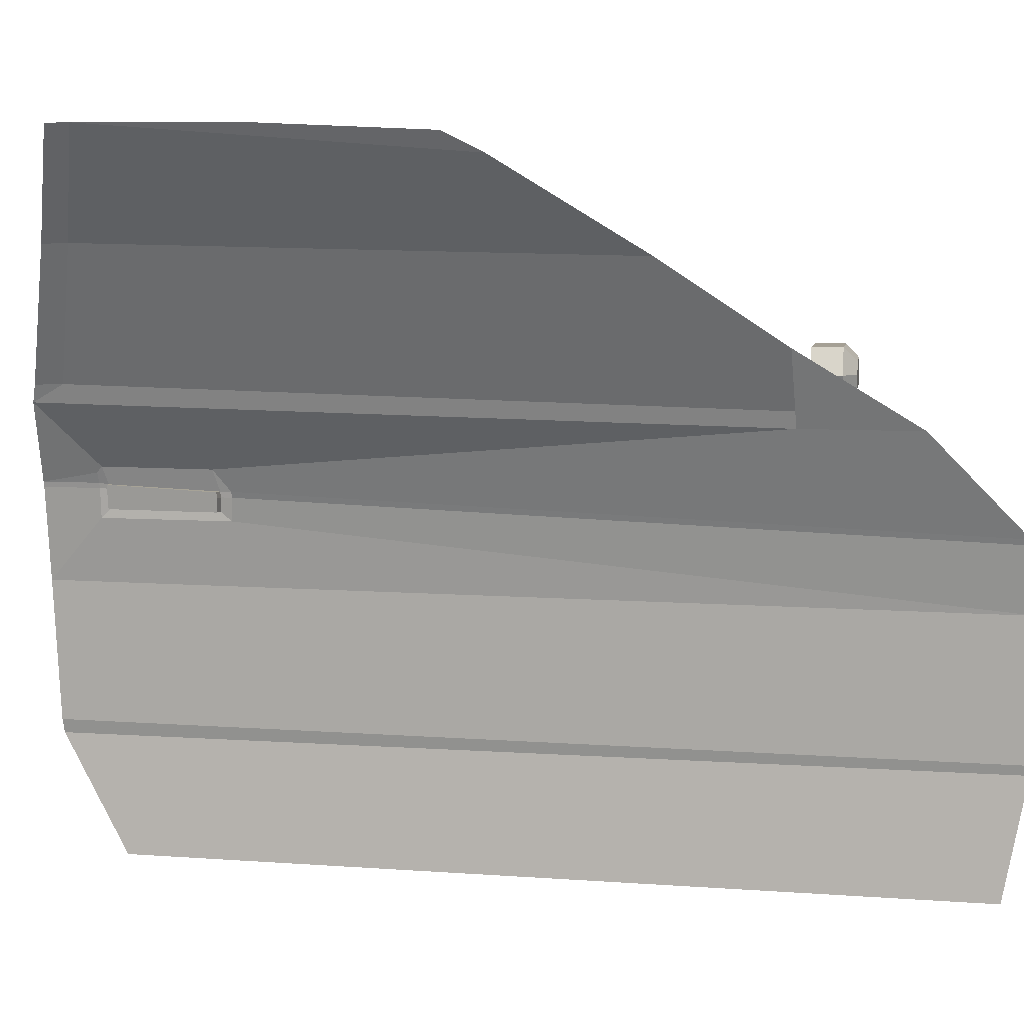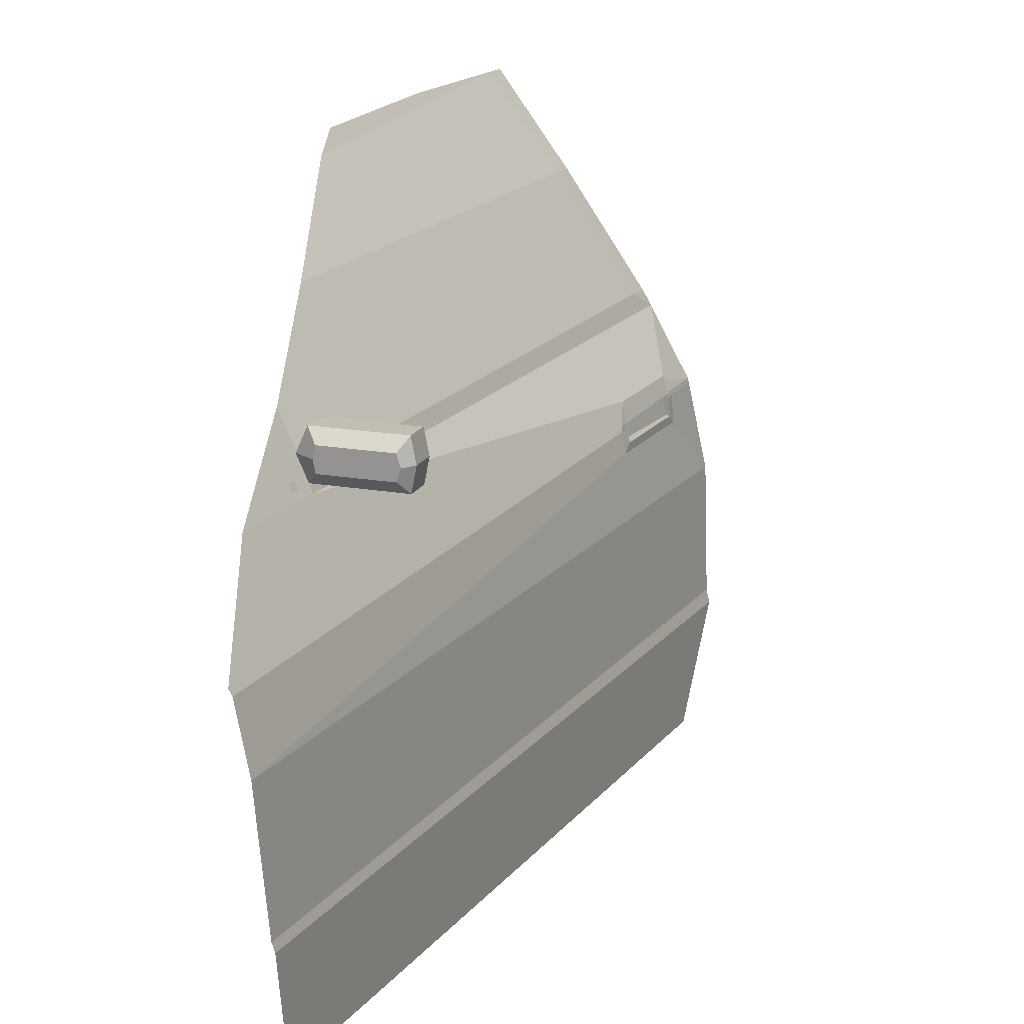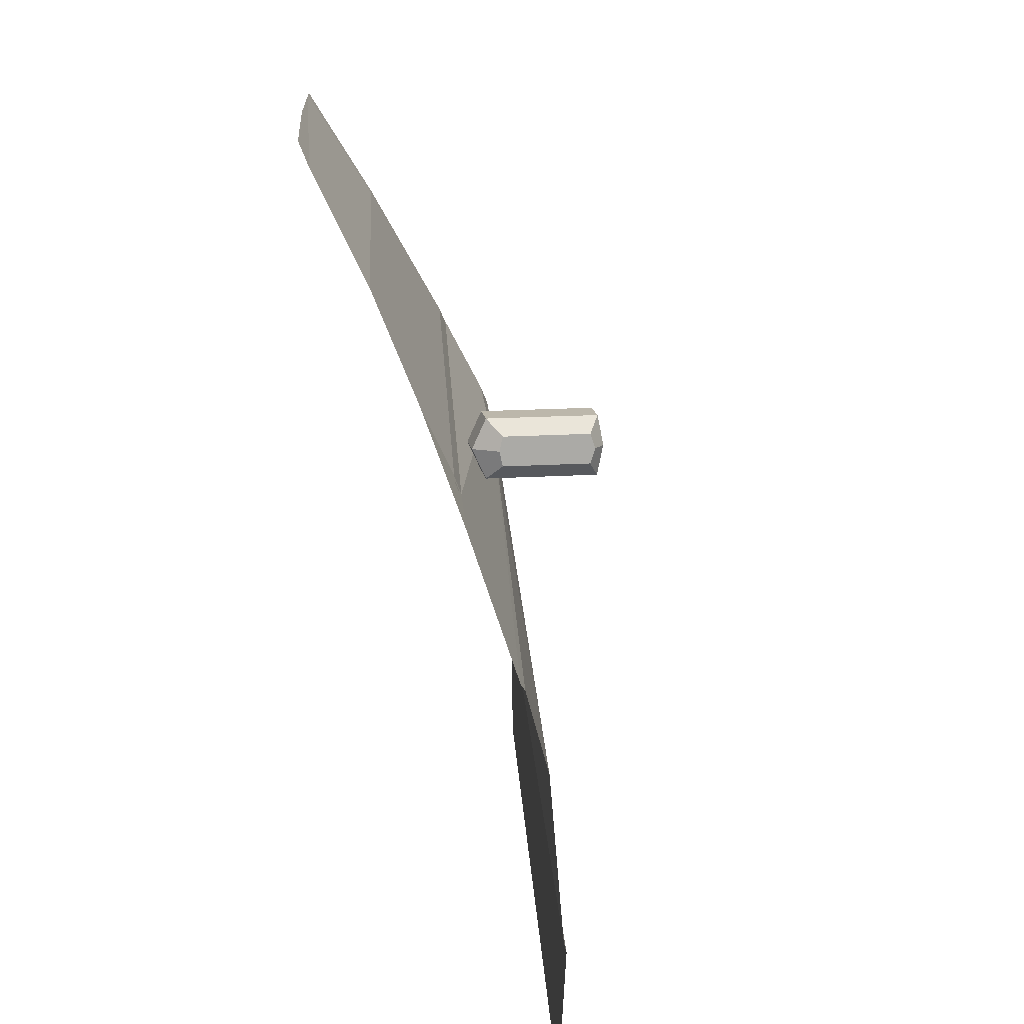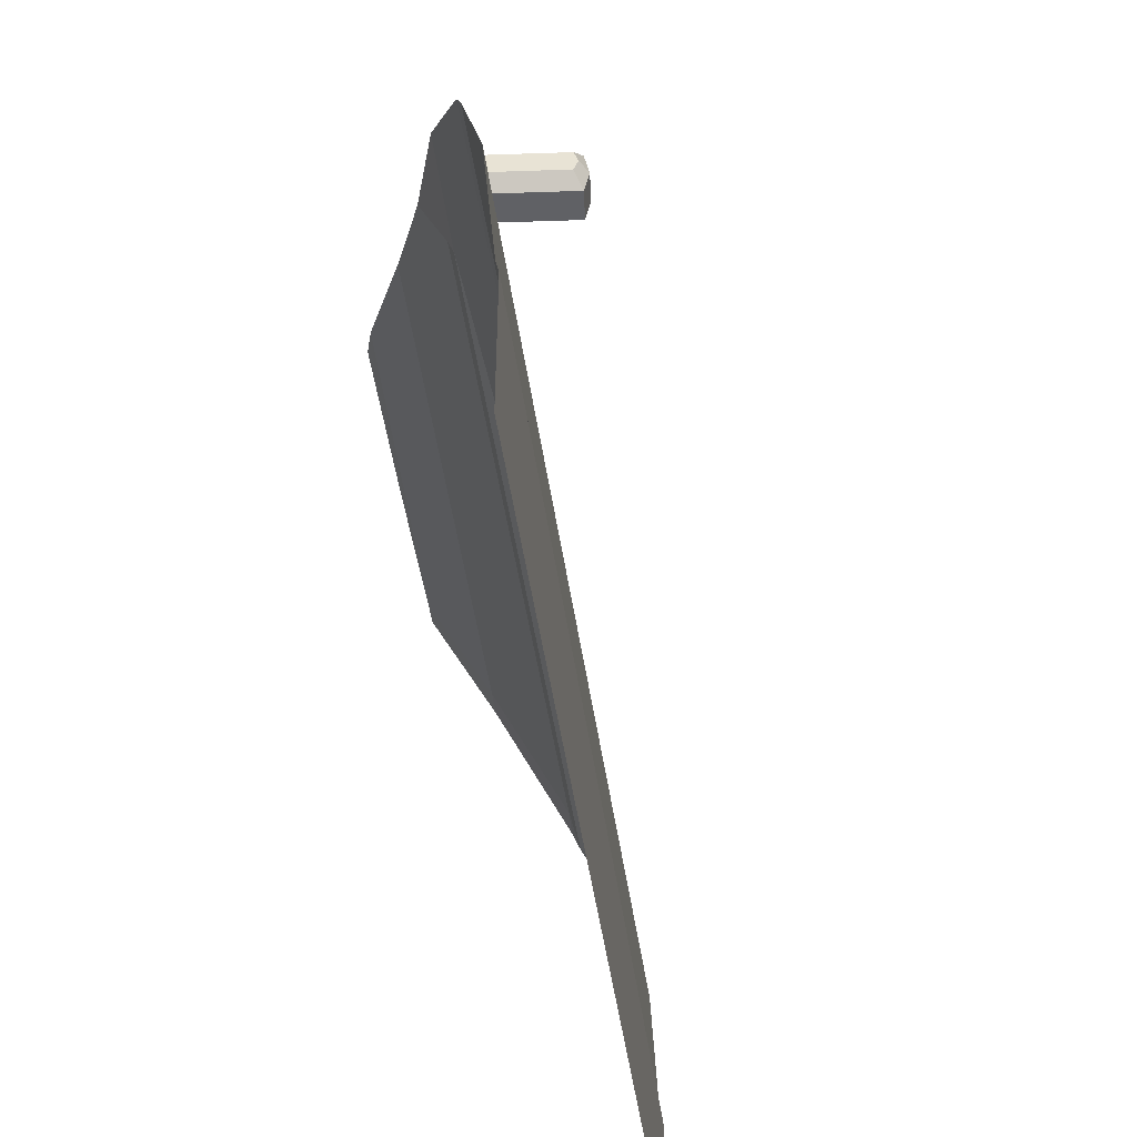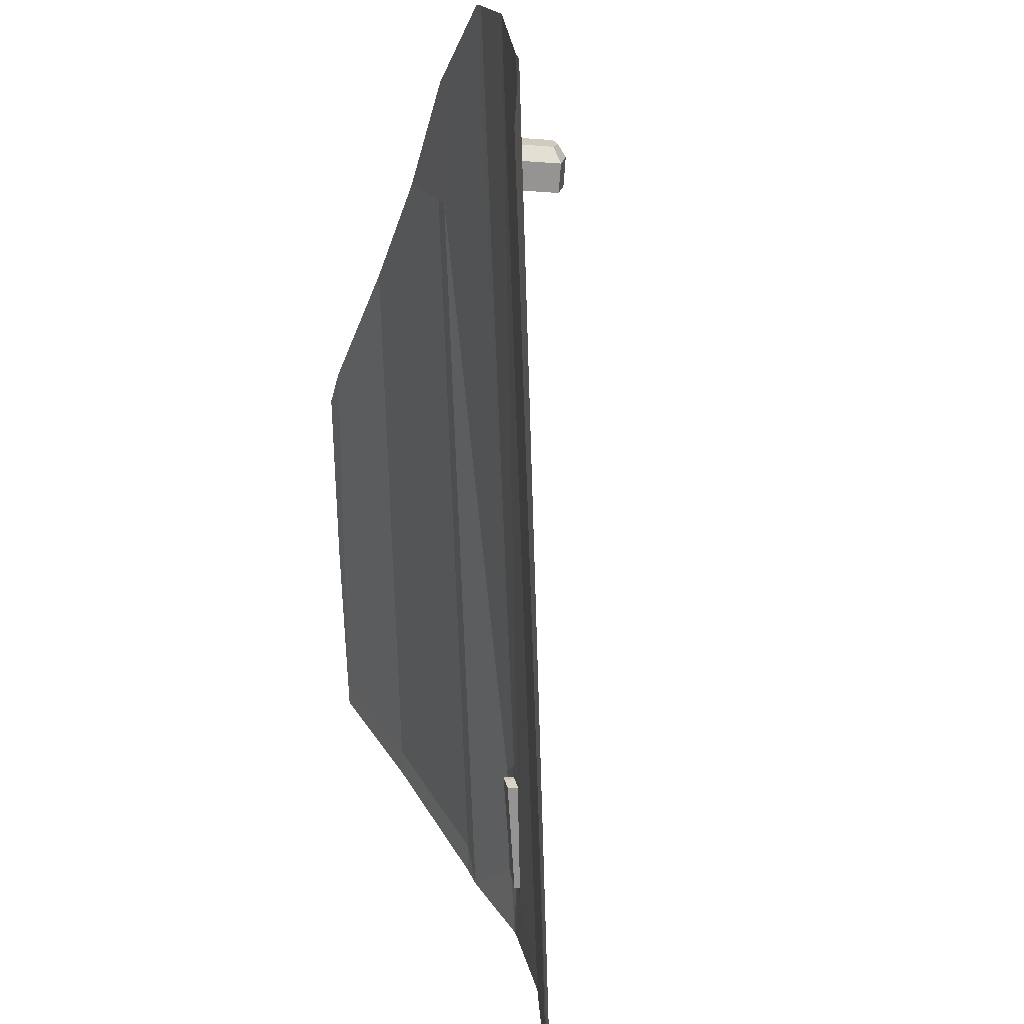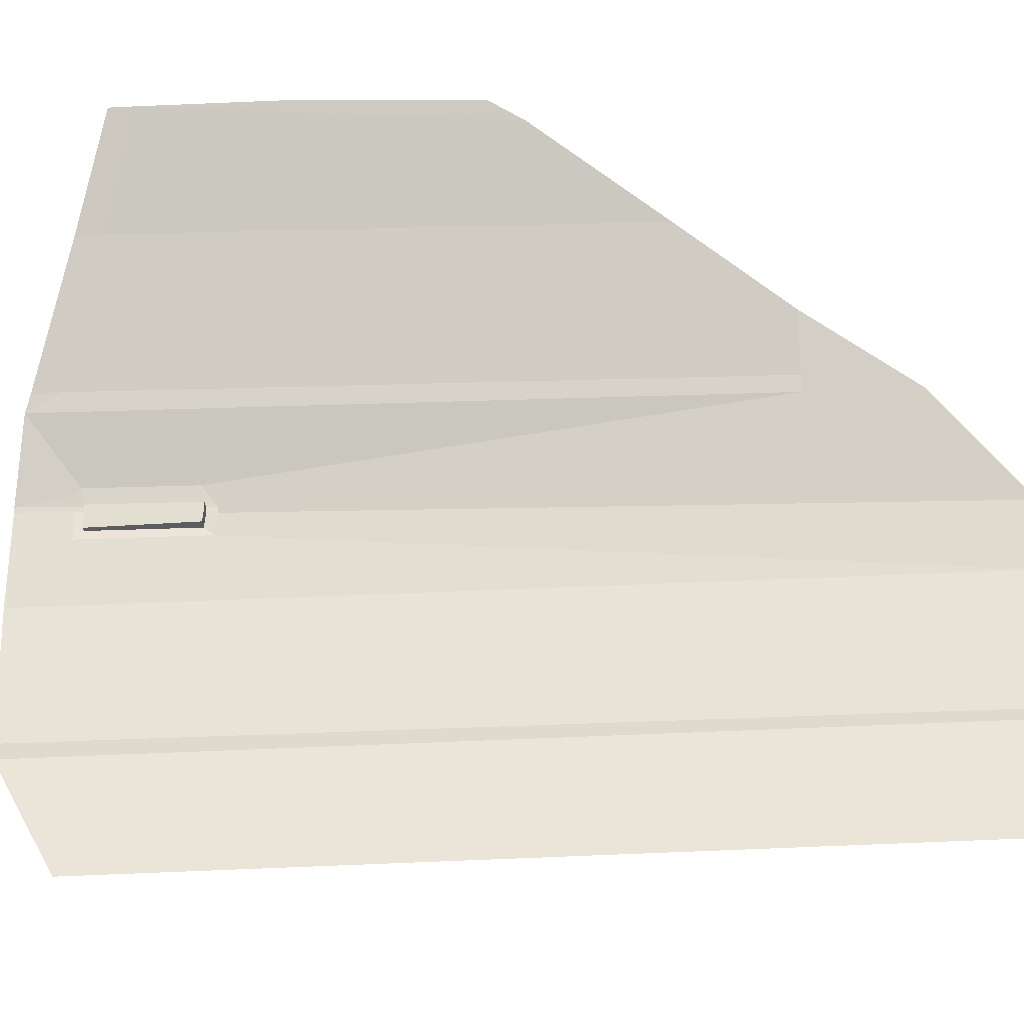
<metadata>
{"format":"obj","ext":"obj","renderer":"f3d","projection":"perspective","resolution":1024,"background":"white","views":[{"elev":5.9,"azim":-104.9,"up":"+Y"},{"elev":17.5,"azim":-4.2,"up":"+Y"},{"elev":14.5,"azim":-32.4,"up":"+Y"},{"elev":-47.6,"azim":-21.8,"up":"+Y"},{"elev":-67.1,"azim":-28.0,"up":"+Y"},{"elev":-35.1,"azim":-116.1,"up":"+Y"}]}
</metadata>
<code>
o leftdoor
v 0.6138 0.1832 0.531
v 0.638 -0.01724 0.5477
v 0.6265 0.1192 0.5447
v 0.6107 0.1889 0.5291
v 1.07 -0.1514 -0.2055
v 0.622 0.2839 0.4345
v 0.6701 0.4337 0.2023
v 0.6898 0.52 0.06025
v 0.6985 0.5388 0.02383
v 0.7838 0.5476 -0.13
v 0.8757 0.5493 -0.2891
v 1.029 0.3133 -0.2902
v 1.038 0.296 -0.2912
v 0.8636 0.5493 -0.2683
v 1.015 0.3141 -0.2651
v 0.6722 0.2997 0.3332
v 0.6493 0.3555 0.32
v 0.6772 0.2842 0.3361
v 0.6408 -0.02673 0.5476
v 0.6483 -0.1441 0.5253
v 1.102 -0.01961 -0.2644
v 1.098 0.1192 -0.2723
v 1.104 -0.03345 -0.2619
v 0.9876 0.2059 -0.1116
v 0.9868 0.2116 -0.1121
v 0.9931 0.2059 -0.1212
v 0.9923 0.2116 -0.1217
v 1.048 0.2274 -0.2316
v 1.056 0.183 -0.2273
v 1.051 0.1921 -0.2189
v 0.991 0.183 -0.1112
v 0.9966 0.1921 -0.121
v 1.048 0.2159 -0.2207
v 1.052 0.2172 -0.2294
v 1.049 0.2114 -0.2202
v 1.053 0.2121 -0.2287
v 1.078 0.2172 -0.28
v 1.079 0.2121 -0.2793
v 0.9895 0.2329 -0.1295
v 1.044 0.2335 -0.2276
v 0.9463 0.4446 -0.288
v 0.9335 0.4453 -0.2652
v 0.9845 0.2059 -0.1261
v 0.9837 0.2116 -0.1267
v 1.046 0.1921 -0.2216
v 0.988 0.1921 -0.1259
v 1.043 0.2159 -0.2233
v 1.044 0.2114 -0.2229
v 0.7674 0.3548 0.3891
v 0.7674 0.3063 0.3891
v 0.7441 0.3426 0.4224
v 0.7441 0.3185 0.4224
v 0.6859 0.3548 0.3529
v 0.6859 0.3063 0.3529
v 0.6803 0.3426 0.394
v 0.6803 0.3185 0.394
v 0.7718 0.3305 0.3911
v 0.7479 0.3305 0.424
v 0.678 0.3305 0.393
v 0.6757 0.3305 0.3483
v 0.6653 0.292 0.3525
v 0.6605 0.292 0.3607
v 0.6625 0.3005 0.3509
v 0.6578 0.3005 0.3591
v 0.7561 0.3548 0.4145
v 0.7561 0.3063 0.4145
v 0.6746 0.3548 0.3783
v 0.6746 0.3063 0.3783
v 0.6644 0.3305 0.3738
v 0.7605 0.3305 0.4165
f 5 19 20
f 19 21 2
f 29 38 36
f 31 1 3
f 22 31 3
f 34 37 28
f 13 28 37
f 18 6 4
f 13 39 40
f 3 21 22
f 27 47 33
f 48 47 44
f 70 52 66
f 59 52 58
f 69 54 68
f 49 67 65
f 68 50 66
f 53 69 67
f 51 59 58
f 51 70 65
f 62 63 64
f 49 70 57
f 55 69 59
f 56 66 52
f 65 55 51
f 69 56 59
f 70 50 57
f 15 13 12
f 18 15 16
f 16 6 18
f 41 15 12
f 4 24 25
f 25 26 27
f 25 27 39
f 36 30 29
f 29 32 31
f 24 32 26
f 33 36 34
f 34 38 37
f 28 33 34
f 39 33 40
f 11 42 41
f 35 45 30
f 33 48 35
f 32 45 46
f 27 43 44
f 26 46 43
f 8 10 9
f 42 8 7
f 15 42 7
f 57 54 60
f 53 57 60
f 5 23 19
f 19 23 21
f 29 22 38
f 31 24 1
f 22 29 31
f 13 40 28
f 4 25 18
f 25 39 18
f 13 18 39
f 3 2 21
f 27 44 47
f 44 43 48
f 43 46 48
f 46 45 48
f 70 58 52
f 59 56 52
f 69 60 54
f 49 53 67
f 68 54 50
f 53 60 69
f 51 55 59
f 51 58 70
f 62 61 63
f 49 65 70
f 55 67 69
f 56 68 66
f 65 67 55
f 69 68 56
f 70 66 50
f 18 13 15
f 16 17 6
f 41 42 15
f 4 1 24
f 25 24 26
f 36 35 30
f 29 30 32
f 24 31 32
f 33 35 36
f 34 36 38
f 28 40 33
f 39 27 33
f 11 14 42
f 35 48 45
f 33 47 48
f 32 30 45
f 27 26 43
f 26 32 46
f 8 14 10
f 42 14 8
f 17 16 7
f 16 15 7
f 57 50 54
f 53 49 57

</code>
